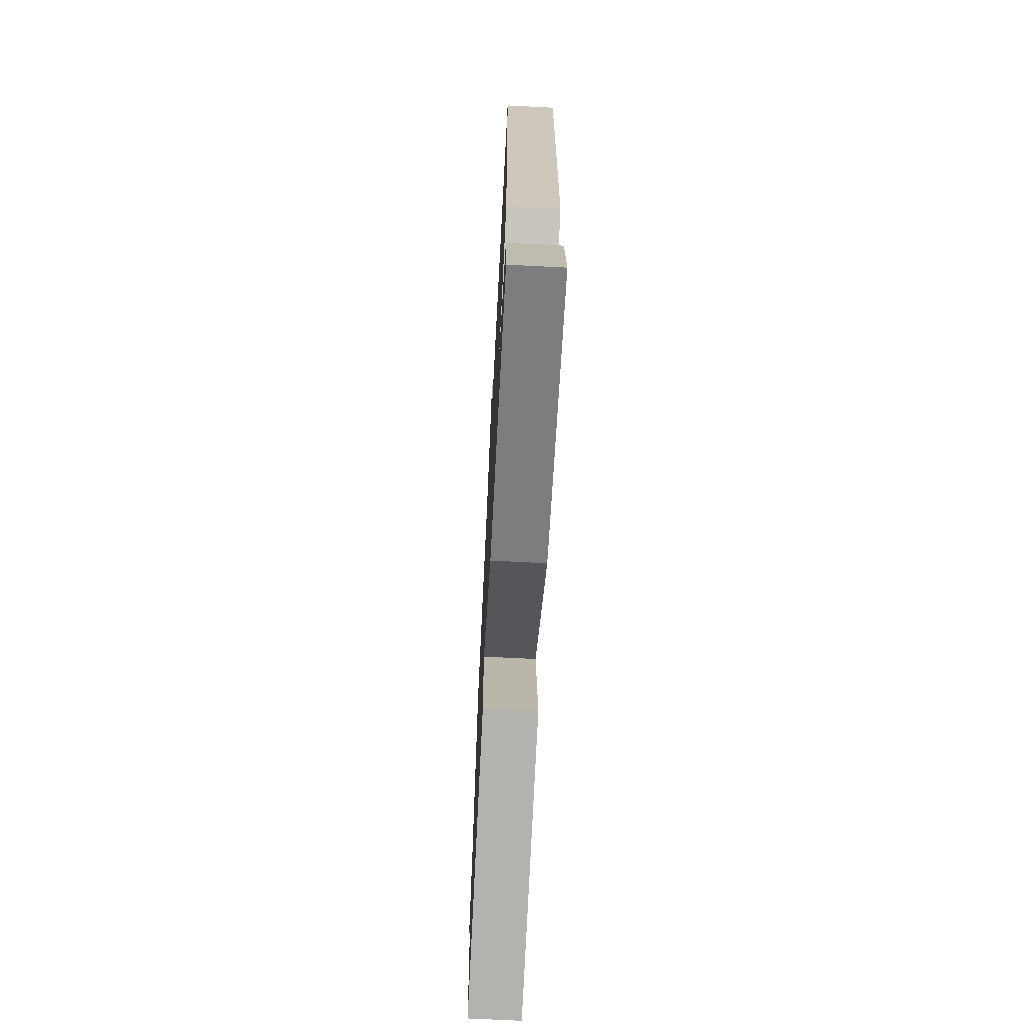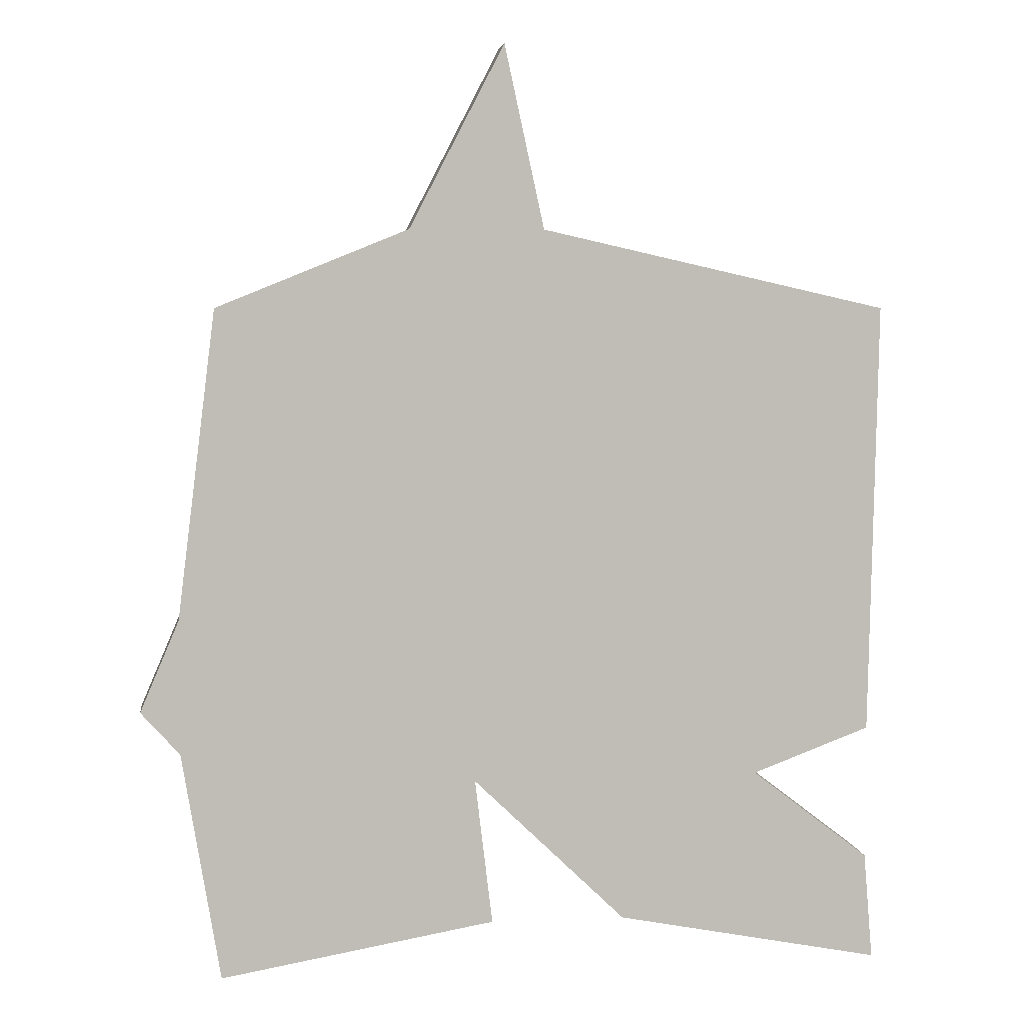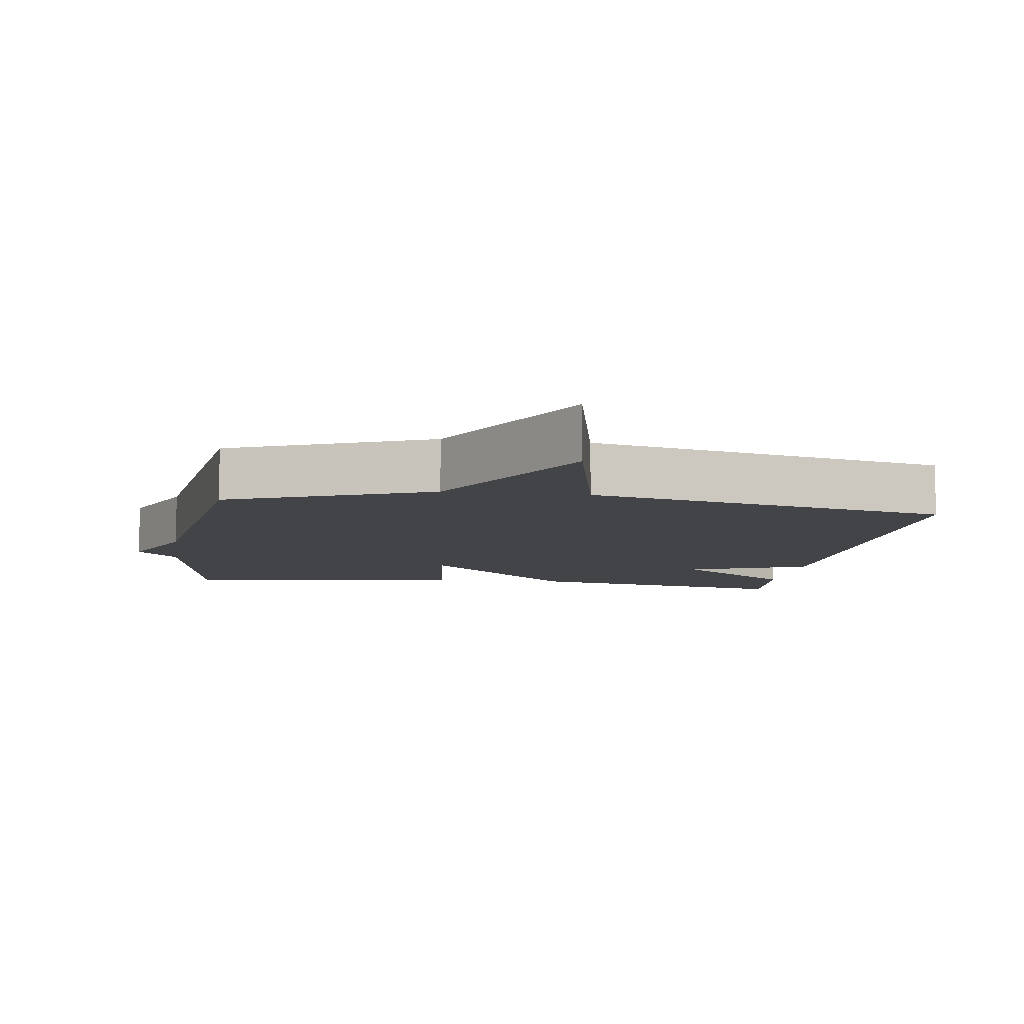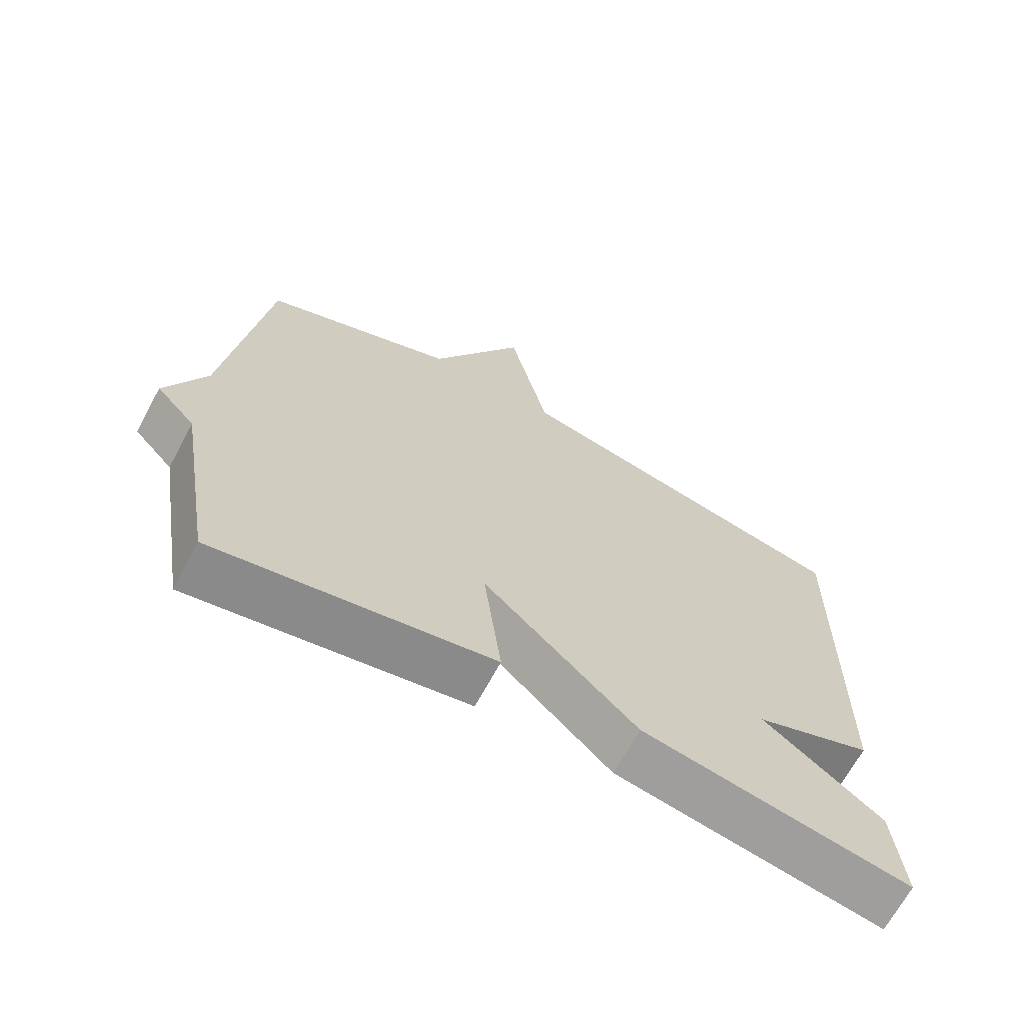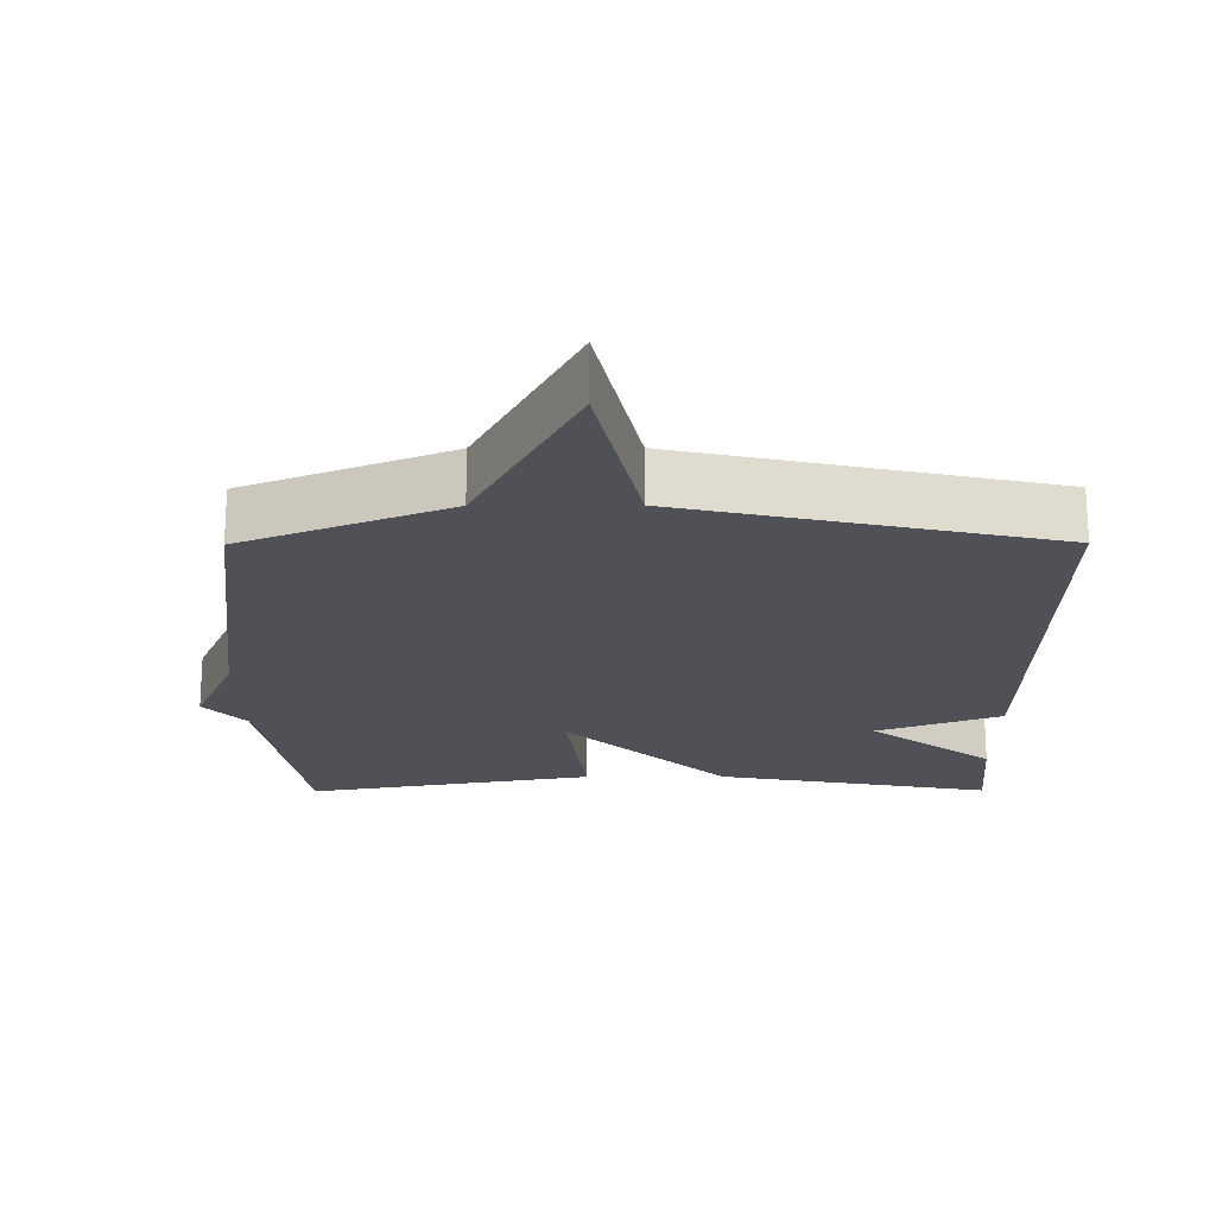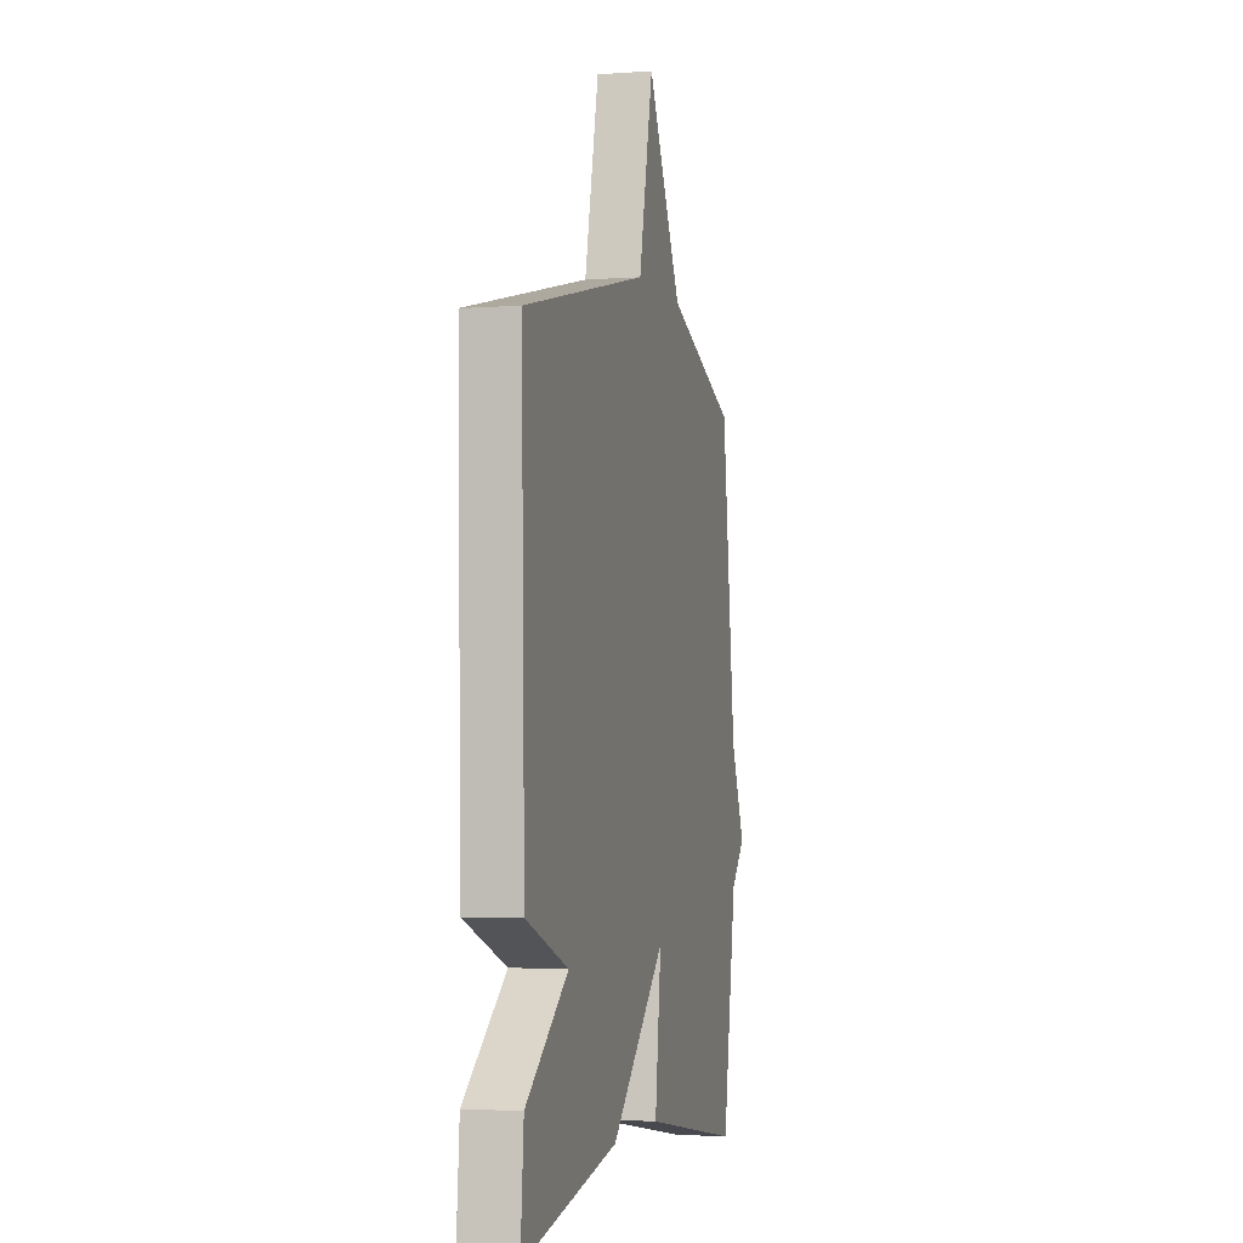
<metadata>
{"format":"obj","ext":"obj","renderer":"f3d","projection":"perspective","resolution":1024,"background":"white","views":[{"elev":-69.6,"azim":87.1,"up":"+Z"},{"elev":5.1,"azim":-7.1,"up":"+Z"},{"elev":-8.0,"azim":-8.3,"up":"+Y"},{"elev":-68.1,"azim":-28.3,"up":"+Z"},{"elev":-20.4,"azim":0.3,"up":"+Y"},{"elev":-2.7,"azim":104.4,"up":"+Z"}]}
</metadata>
<code>
v -0.5 0.07 0.5
v -0.214 0.07 0.616
v -0.073 0.07 0.887
v -0.014 0.07 0.616
v 0.5 0.07 0.5
v 0.487 0.07 -0.142
v 0.313 0.07 -0.208
v 0.487 0.07 -0.342
v 0.5 0.07 -0.5
v 0.108 0.07 -0.427
v -0.118 0.07 -0.21
v -0.092 0.07 -0.427
v -0.5 0.07 -0.5
v -0.557 0.07 -0.159
v -0.615 0.07 -0.095
v -0.557 0.07 0.041
v -0.5 0 0.5
v -0.214 0 0.616
v -0.073 0 0.887
v -0.014 0 0.616
v 0.5 0 0.5
v 0.487 0 -0.142
v 0.313 0 -0.208
v 0.487 0 -0.342
v 0.5 0 -0.5
v 0.108 0 -0.427
v -0.118 0 -0.21
v -0.092 0 -0.427
v -0.5 0 -0.5
v -0.557 0 -0.159
v -0.615 0 -0.095
v -0.557 0 0.041
f 14 15 16
f 14 16 1
f 13 14 1
f 12 13 1
f 11 12 1
f 9 10 11
f 8 9 11
f 7 8 11
f 11 1 2
f 7 11 2
f 6 7 2
f 5 6 2
f 4 5 2
f 2 3 4
f 32 31 30
f 17 32 30
f 17 30 29
f 17 29 28
f 17 28 27
f 27 26 25
f 27 25 24
f 27 24 23
f 18 17 27
f 18 27 23
f 18 23 22
f 18 22 21
f 18 21 20
f 20 19 18
f 1 17 18 2
f 2 18 19 3
f 3 19 20 4
f 4 20 21 5
f 5 21 22 6
f 6 22 23 7
f 7 23 24 8
f 8 24 25 9
f 9 25 26 10
f 10 26 27 11
f 11 27 28 12
f 12 28 29 13
f 13 29 30 14
f 14 30 31 15
f 15 31 32 16
f 16 32 17 1

</code>
